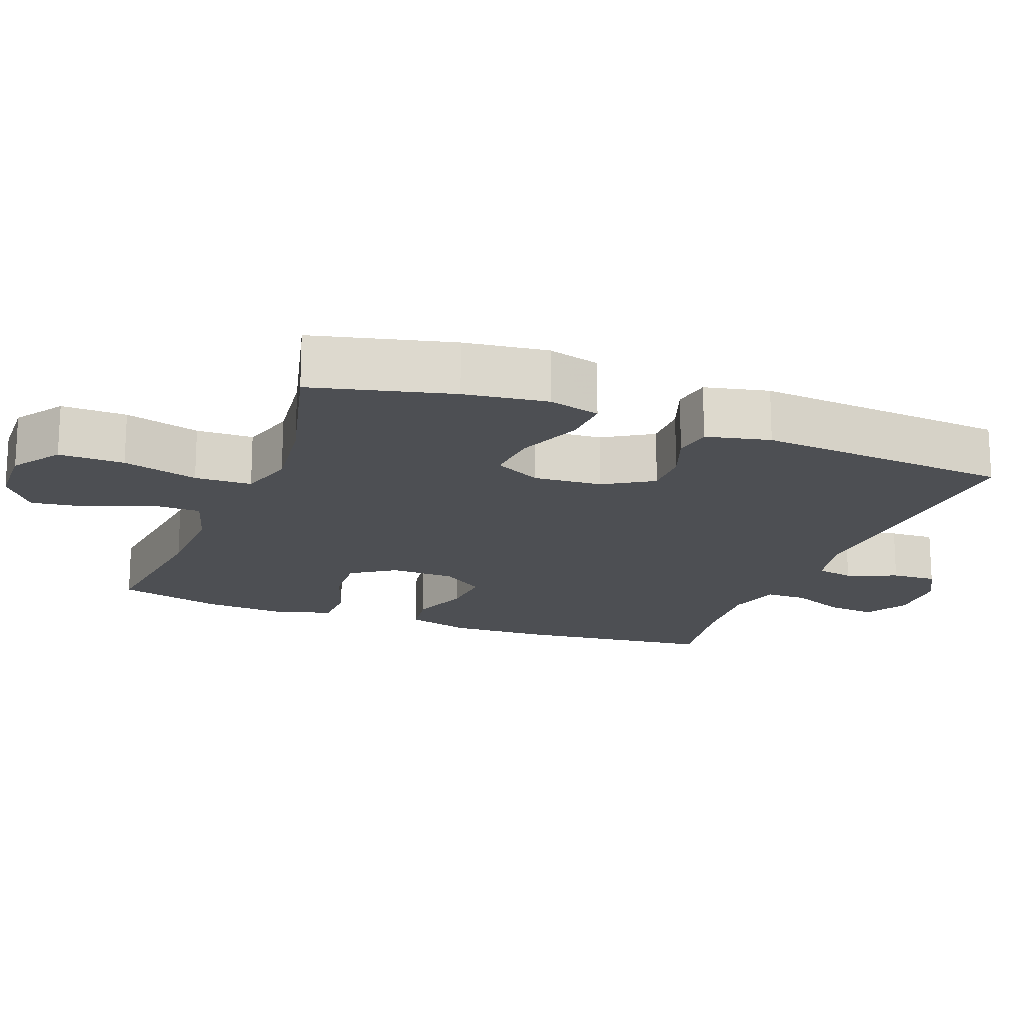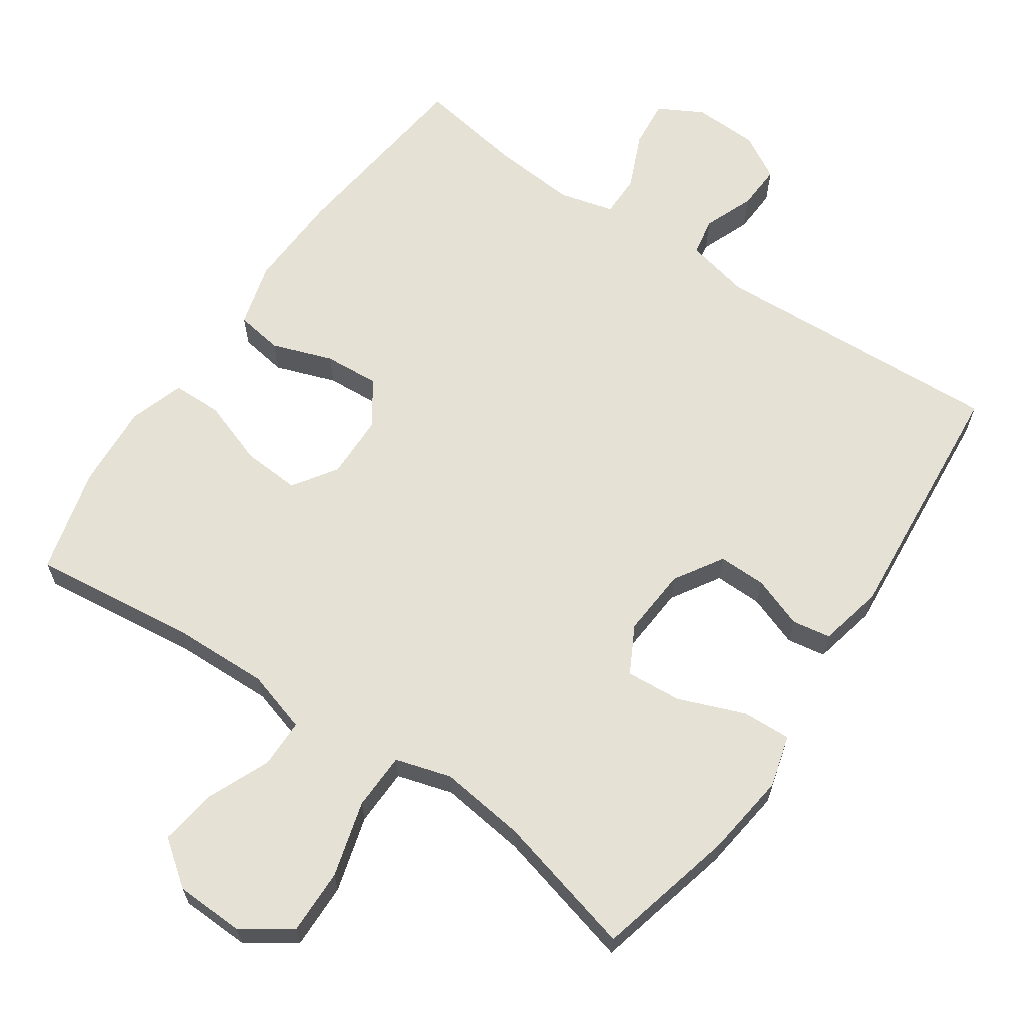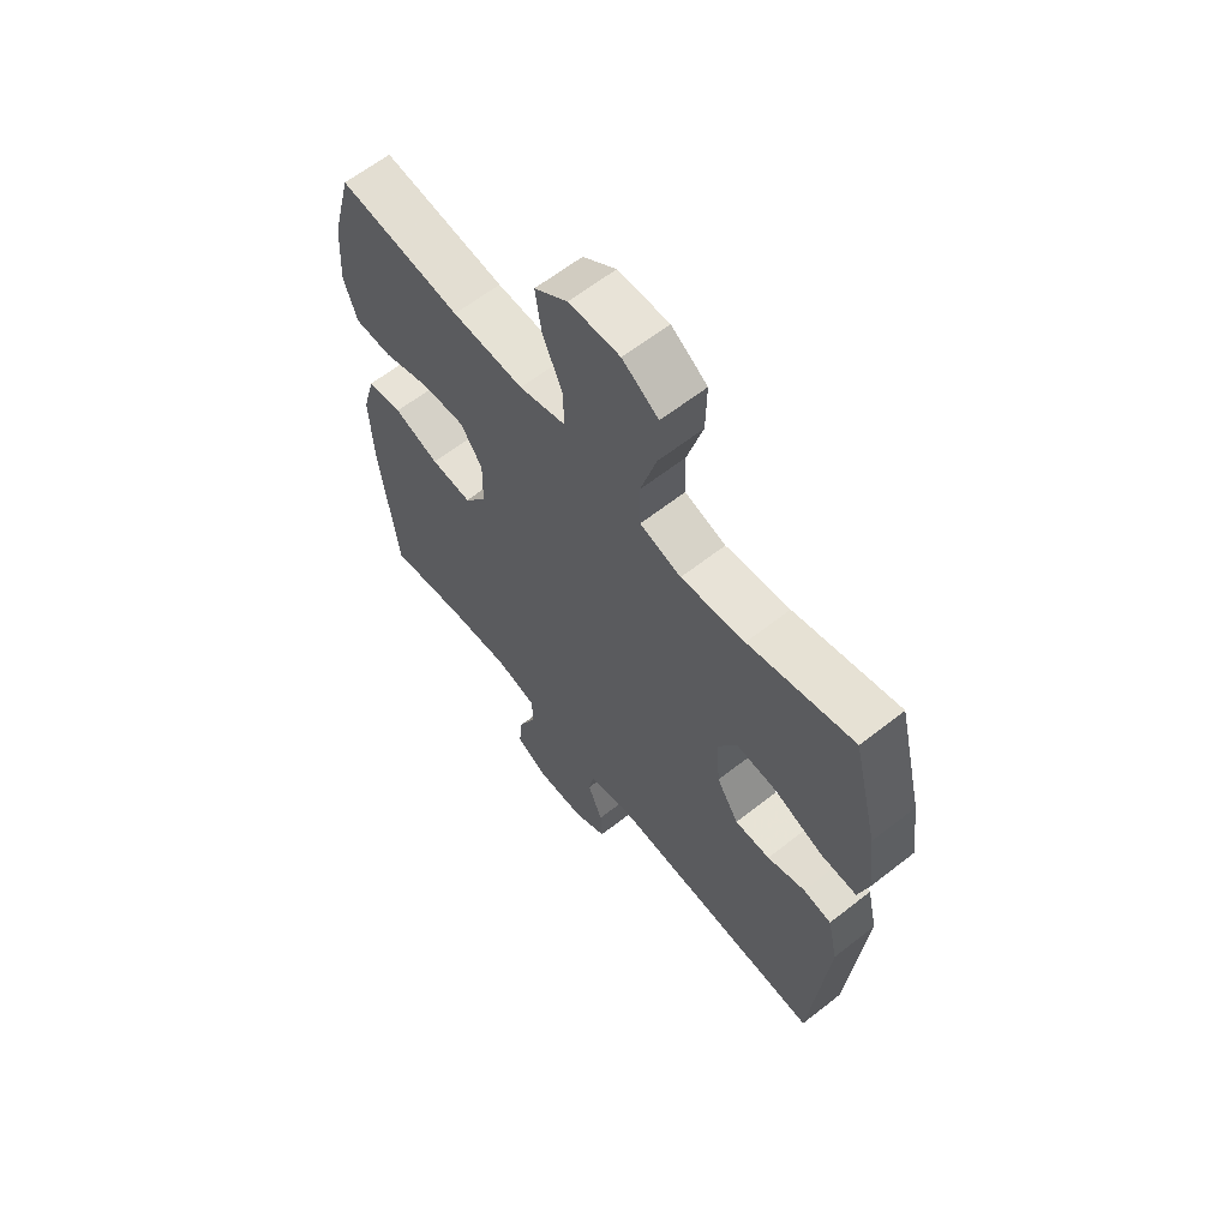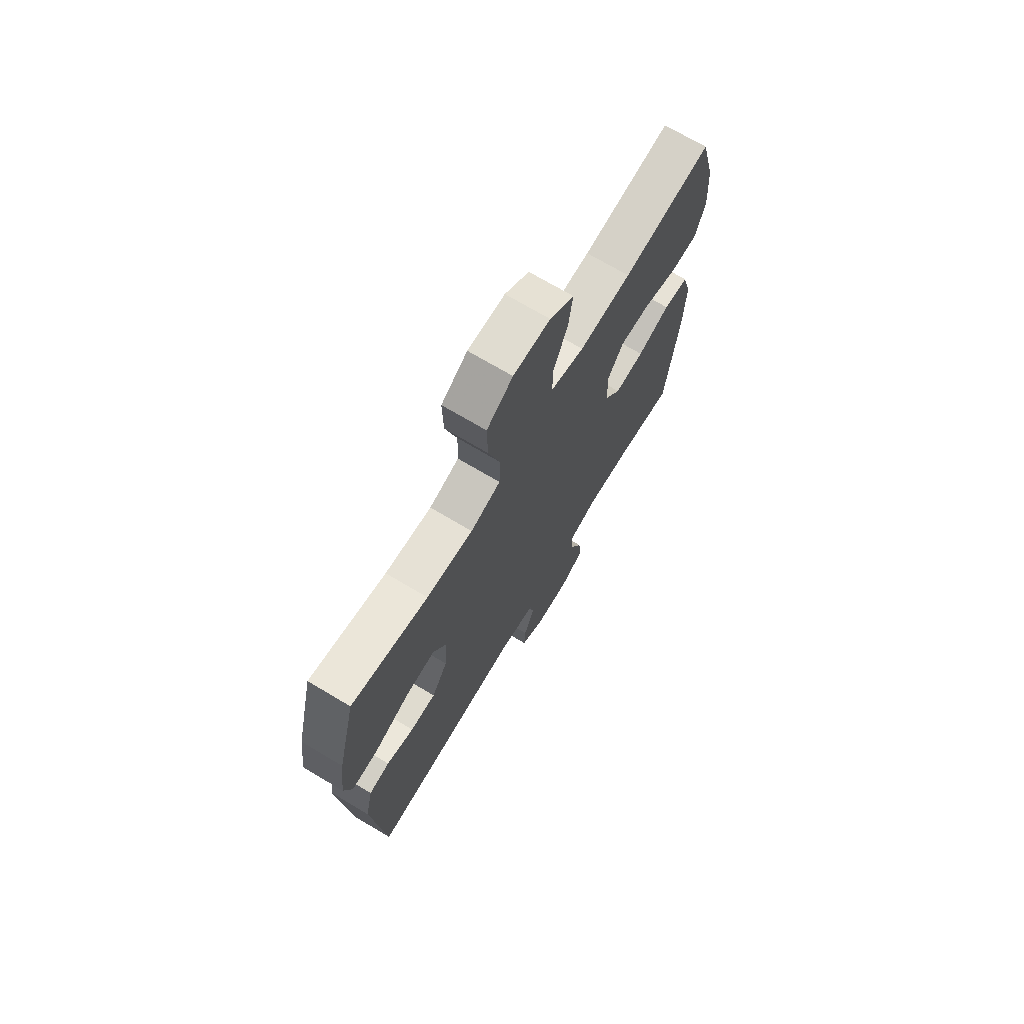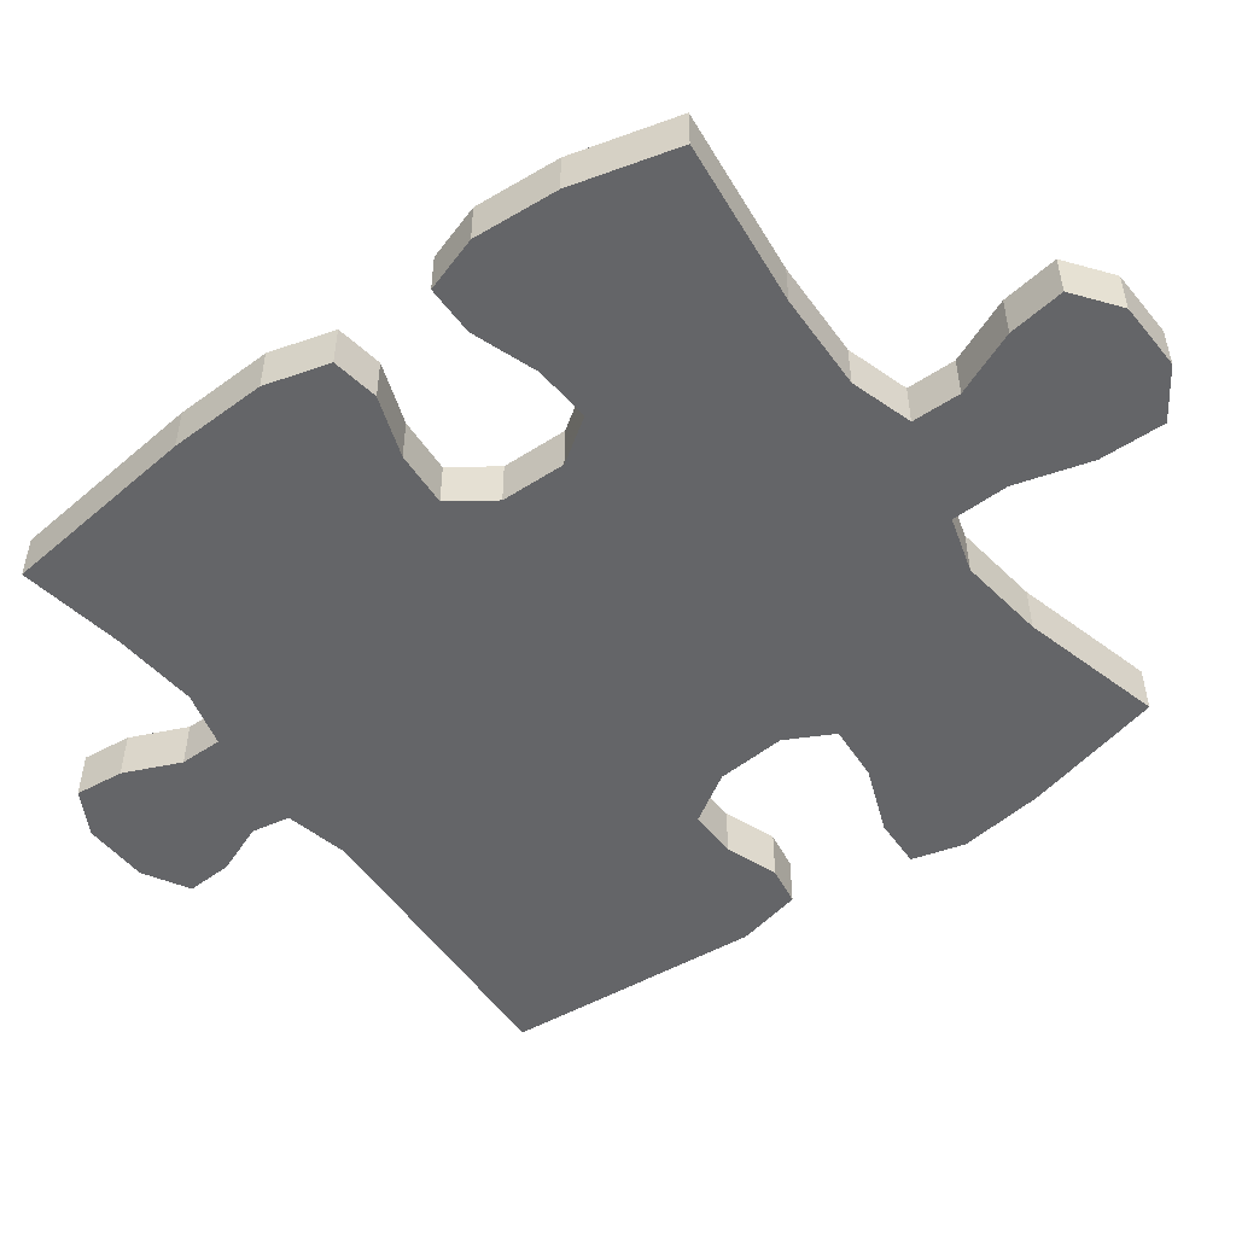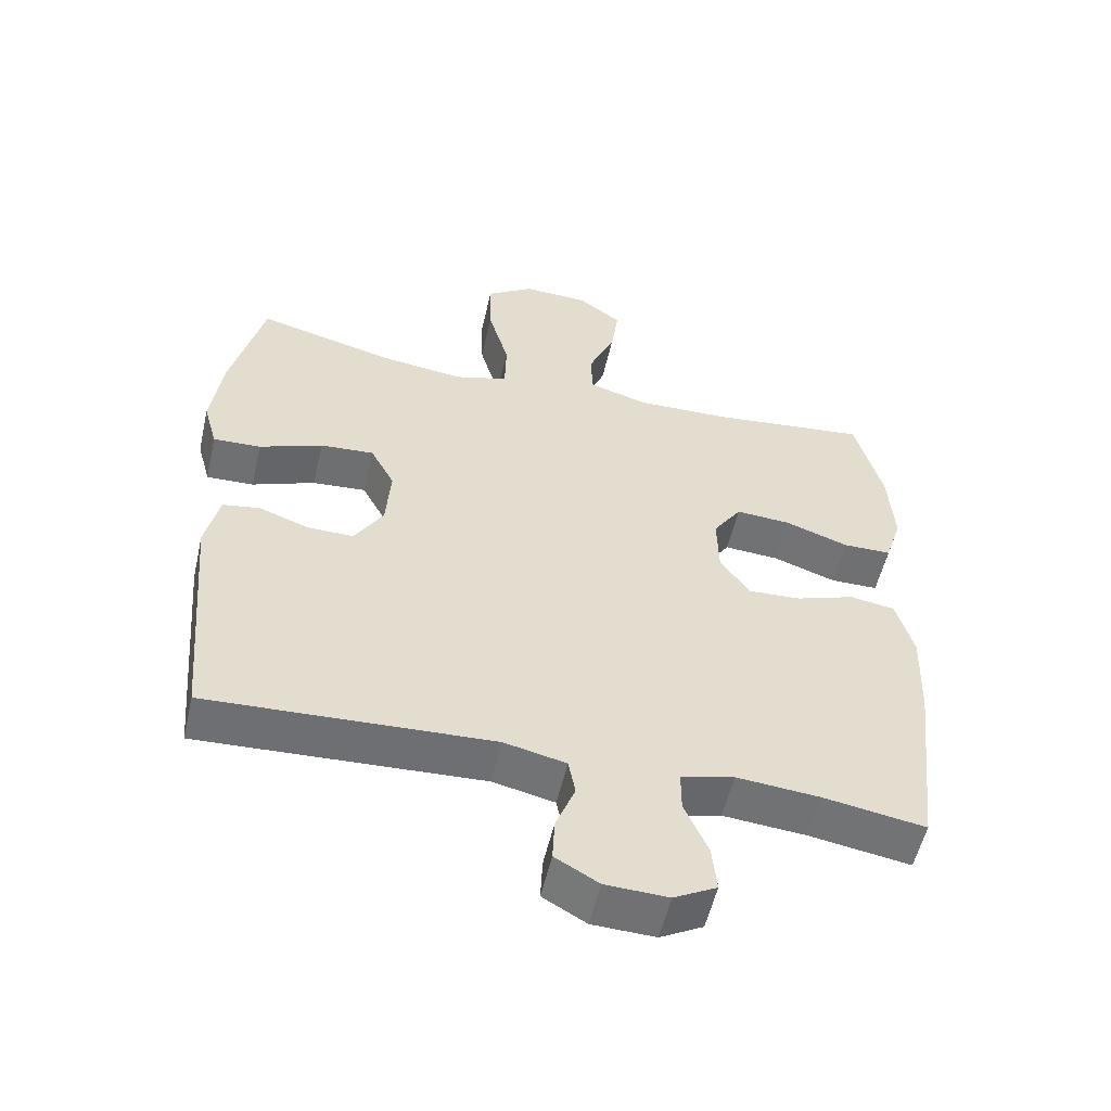
<metadata>
{"format":"obj","ext":"obj","renderer":"f3d","projection":"perspective","resolution":1024,"background":"white","views":[{"elev":-17.6,"azim":69.1,"up":"+Y"},{"elev":64.4,"azim":34.4,"up":"+Y"},{"elev":63.0,"azim":51.6,"up":"+Z"},{"elev":71.4,"azim":120.8,"up":"+Z"},{"elev":-51.5,"azim":-53.6,"up":"+Y"},{"elev":-55.1,"azim":167.1,"up":"+Z"}]}
</metadata>
<code>
v -0.5 0.07 0.5
v -0.269 0.07 0.473
v -0.134 0.07 0.469
v -0.047 0.07 0.495
v -0.046 0.07 0.563
v -0.084 0.07 0.652
v -0.095 0.07 0.731
v -0.032 0.07 0.778
v 0.064 0.07 0.781
v 0.132 0.07 0.735
v 0.13 0.07 0.643
v 0.1 0.07 0.537
v 0.102 0.07 0.457
v 0.18 0.07 0.434
v 0.301 0.07 0.449
v 0.5 0.07 0.5
v 0.548 0.07 0.304
v 0.563 0.07 0.187
v 0.543 0.07 0.114
v 0.474 0.07 0.117
v 0.382 0.07 0.153
v 0.304 0.07 0.159
v 0.269 0.07 0.093
v 0.276 0.07 -0.003
v 0.318 0.07 -0.071
v 0.385 0.07 -0.07
v 0.457 0.07 -0.044
v 0.511 0.07 -0.053
v 0.531 0.07 -0.143
v 0.5 0.07 -0.5
v 0.089 0.07 -0.479
v -0.001 0.07 -0.499
v -0.011 0.07 -0.552
v 0.017 0.07 -0.623
v 0.02 0.07 -0.686
v -0.043 0.07 -0.722
v -0.134 0.07 -0.725
v -0.196 0.07 -0.691
v -0.189 0.07 -0.623
v -0.155 0.07 -0.545
v -0.155 0.07 -0.486
v -0.232 0.07 -0.466
v -0.352 0.07 -0.476
v -0.5 0.07 -0.5
v -0.532 0.07 -0.222
v -0.537 0.07 -0.086
v -0.512 0.07 0.004
v -0.446 0.07 0.014
v -0.361 0.07 -0.016
v -0.284 0.07 -0.021
v -0.241 0.07 0.04
v -0.239 0.07 0.131
v -0.28 0.07 0.192
v -0.36 0.07 0.187
v -0.452 0.07 0.155
v -0.522 0.07 0.156
v -0.547 0.07 0.233
v -0.539 0.07 0.352
v -0.5 0 0.5
v -0.269 0 0.473
v -0.134 0 0.469
v -0.047 0 0.495
v -0.046 0 0.563
v -0.084 0 0.652
v -0.095 0 0.731
v -0.032 0 0.778
v 0.064 0 0.781
v 0.132 0 0.735
v 0.13 0 0.643
v 0.1 0 0.537
v 0.102 0 0.457
v 0.18 0 0.434
v 0.301 0 0.449
v 0.5 0 0.5
v 0.548 0 0.304
v 0.563 0 0.187
v 0.543 0 0.114
v 0.474 0 0.117
v 0.382 0 0.153
v 0.304 0 0.159
v 0.269 0 0.093
v 0.276 0 -0.003
v 0.318 0 -0.071
v 0.385 0 -0.07
v 0.457 0 -0.044
v 0.511 0 -0.053
v 0.531 0 -0.143
v 0.5 0 -0.5
v 0.089 0 -0.479
v -0.001 0 -0.499
v -0.011 0 -0.552
v 0.017 0 -0.623
v 0.02 0 -0.686
v -0.043 0 -0.722
v -0.134 0 -0.725
v -0.196 0 -0.691
v -0.189 0 -0.623
v -0.155 0 -0.545
v -0.155 0 -0.486
v -0.232 0 -0.466
v -0.352 0 -0.476
v -0.5 0 -0.5
v -0.532 0 -0.222
v -0.537 0 -0.086
v -0.512 0 0.004
v -0.446 0 0.014
v -0.361 0 -0.016
v -0.284 0 -0.021
v -0.241 0 0.04
v -0.239 0 0.131
v -0.28 0 0.192
v -0.36 0 0.187
v -0.452 0 0.155
v -0.522 0 0.156
v -0.547 0 0.233
v -0.539 0 0.352
f 58 1 2
f 57 58 2
f 56 57 2
f 55 56 2
f 54 55 2
f 53 54 2 3
f 52 53 3 4
f 51 52 4
f 47 48 49
f 46 47 49
f 45 46 49
f 44 45 49
f 43 44 49
f 42 43 49 50
f 41 42 50 51
f 38 39 40
f 37 38 40
f 36 37 40
f 35 36 40
f 34 35 40
f 33 34 40
f 32 33 40 41
f 41 51 4
f 32 41 4
f 31 32 4
f 29 30 31
f 28 29 31
f 27 28 31
f 26 27 31
f 19 20 21
f 18 19 21
f 17 18 21
f 16 17 21
f 15 16 21
f 14 15 21 22
f 13 14 22 23
f 10 11 12
f 9 10 12
f 8 9 12
f 7 8 12
f 6 7 12
f 5 6 12
f 5 12 13
f 13 23 24
f 5 13 24
f 4 5 24
f 25 26 31
f 4 24 25 31
f 60 59 116
f 60 116 115
f 60 115 114
f 60 114 113
f 60 113 112
f 61 60 112 111
f 62 61 111 110
f 62 110 109
f 107 106 105
f 107 105 104
f 107 104 103
f 107 103 102
f 107 102 101
f 108 107 101 100
f 109 108 100 99
f 98 97 96
f 98 96 95
f 98 95 94
f 98 94 93
f 98 93 92
f 98 92 91
f 99 98 91 90
f 62 109 99
f 62 99 90
f 62 90 89
f 89 88 87
f 89 87 86
f 89 86 85
f 89 85 84
f 79 78 77
f 79 77 76
f 79 76 75
f 79 75 74
f 79 74 73
f 80 79 73 72
f 81 80 72 71
f 70 69 68
f 70 68 67
f 70 67 66
f 70 66 65
f 70 65 64
f 70 64 63
f 71 70 63
f 82 81 71
f 82 71 63
f 82 63 62
f 89 84 83
f 89 83 82 62
f 1 59 60 2
f 2 60 61 3
f 3 61 62 4
f 4 62 63 5
f 5 63 64 6
f 6 64 65 7
f 7 65 66 8
f 8 66 67 9
f 9 67 68 10
f 10 68 69 11
f 11 69 70 12
f 12 70 71 13
f 13 71 72 14
f 14 72 73 15
f 15 73 74 16
f 16 74 75 17
f 17 75 76 18
f 18 76 77 19
f 19 77 78 20
f 20 78 79 21
f 21 79 80 22
f 22 80 81 23
f 23 81 82 24
f 24 82 83 25
f 25 83 84 26
f 26 84 85 27
f 27 85 86 28
f 28 86 87 29
f 29 87 88 30
f 30 88 89 31
f 31 89 90 32
f 32 90 91 33
f 33 91 92 34
f 34 92 93 35
f 35 93 94 36
f 36 94 95 37
f 37 95 96 38
f 38 96 97 39
f 39 97 98 40
f 40 98 99 41
f 41 99 100 42
f 42 100 101 43
f 43 101 102 44
f 44 102 103 45
f 45 103 104 46
f 46 104 105 47
f 47 105 106 48
f 48 106 107 49
f 49 107 108 50
f 50 108 109 51
f 51 109 110 52
f 52 110 111 53
f 53 111 112 54
f 54 112 113 55
f 55 113 114 56
f 56 114 115 57
f 57 115 116 58
f 58 116 59 1

</code>
